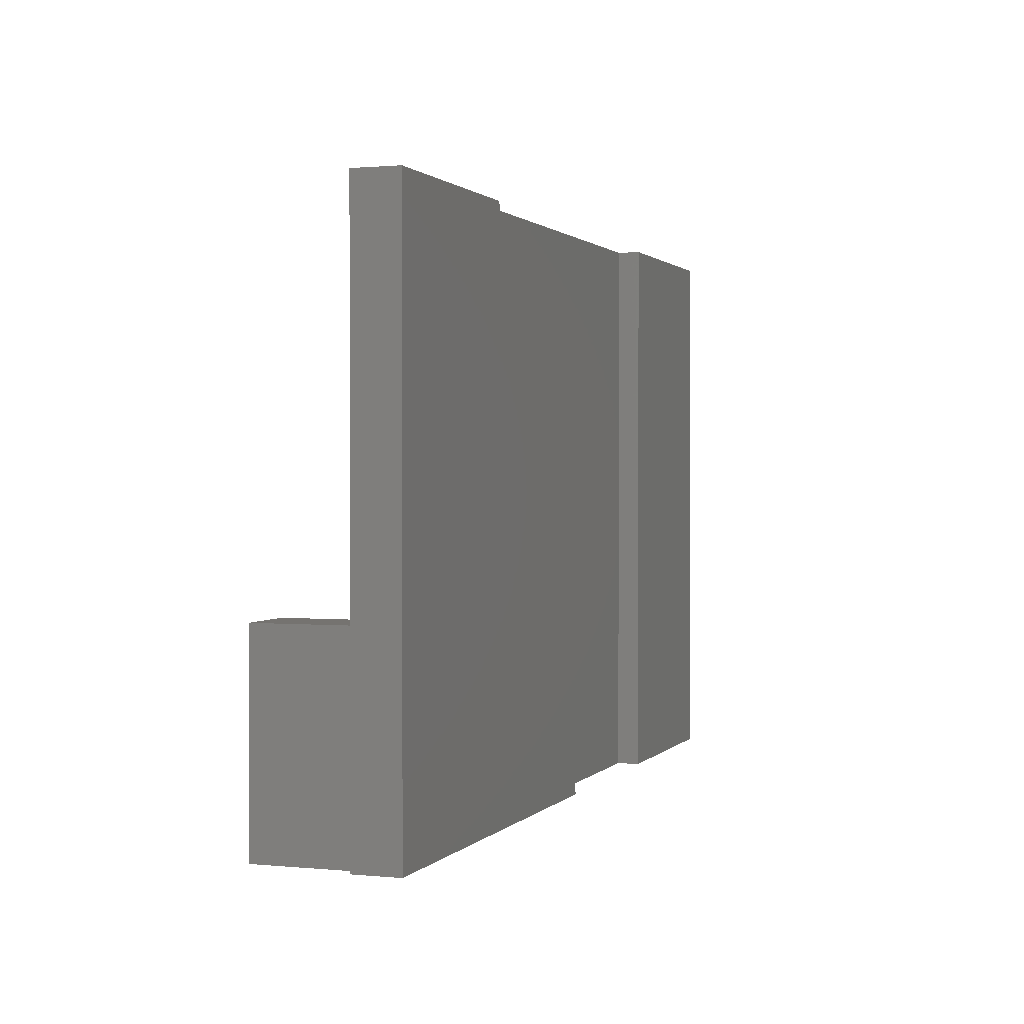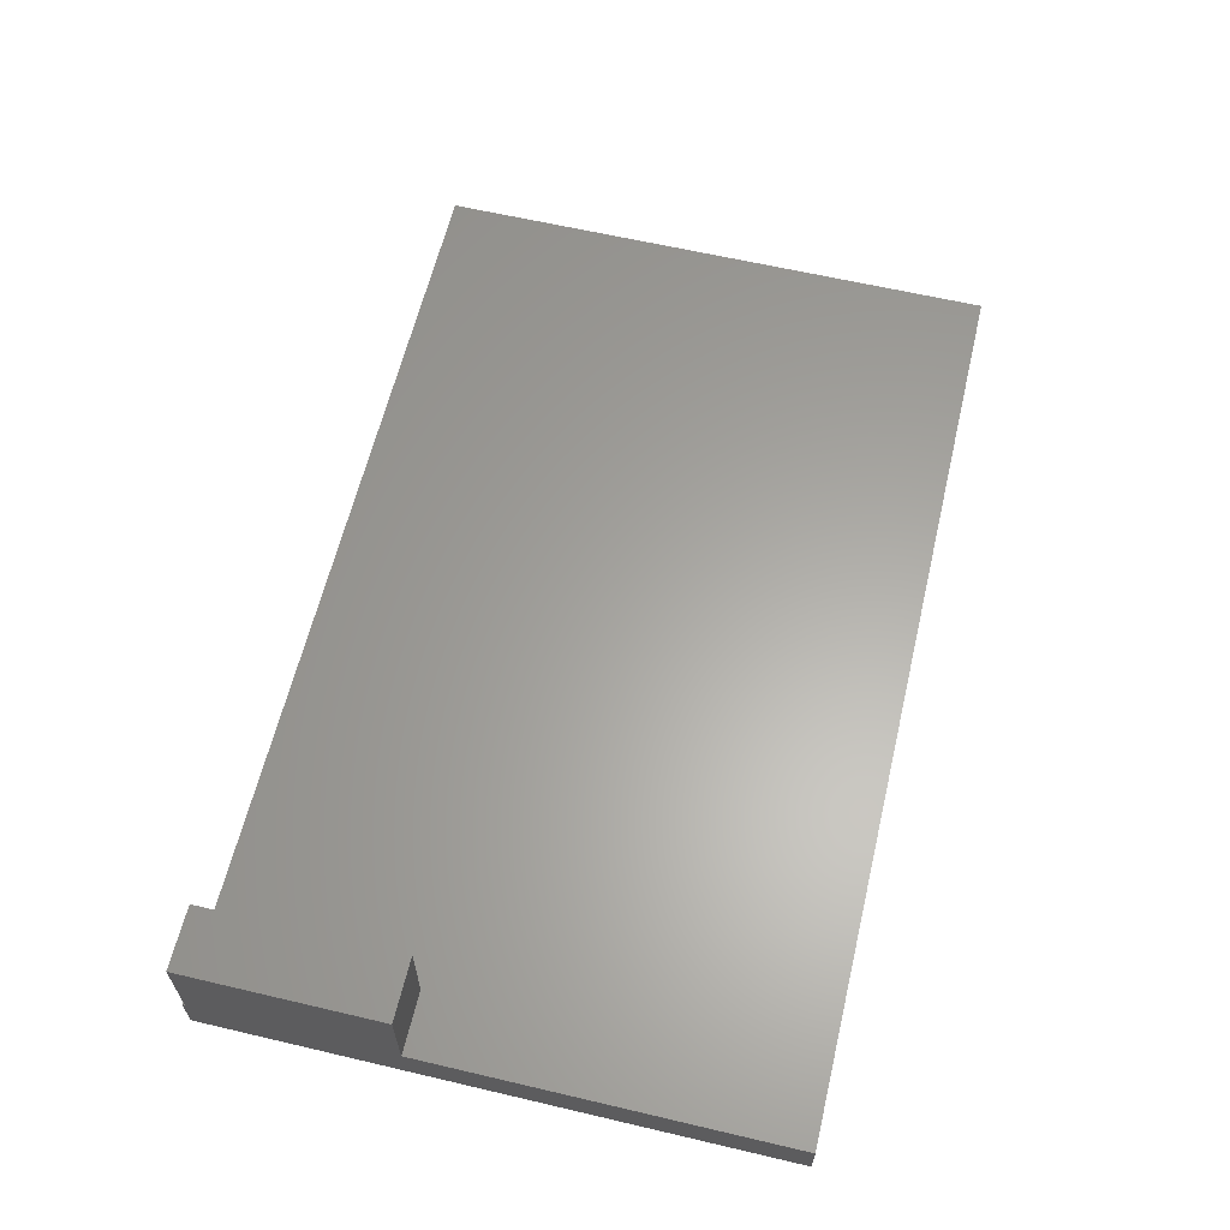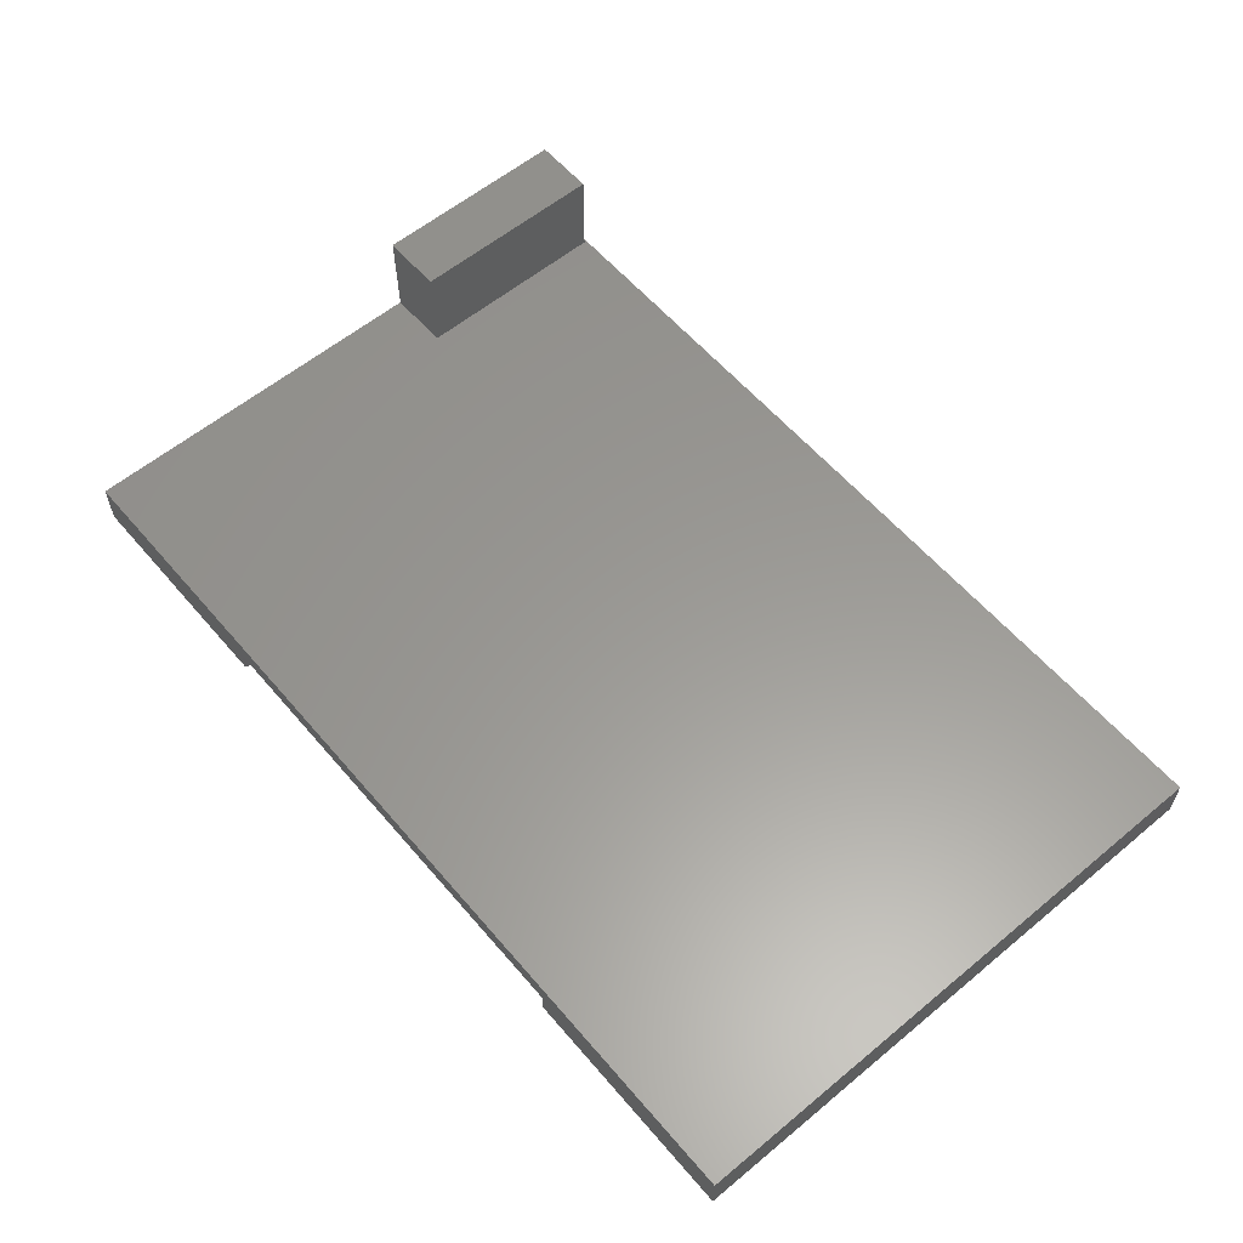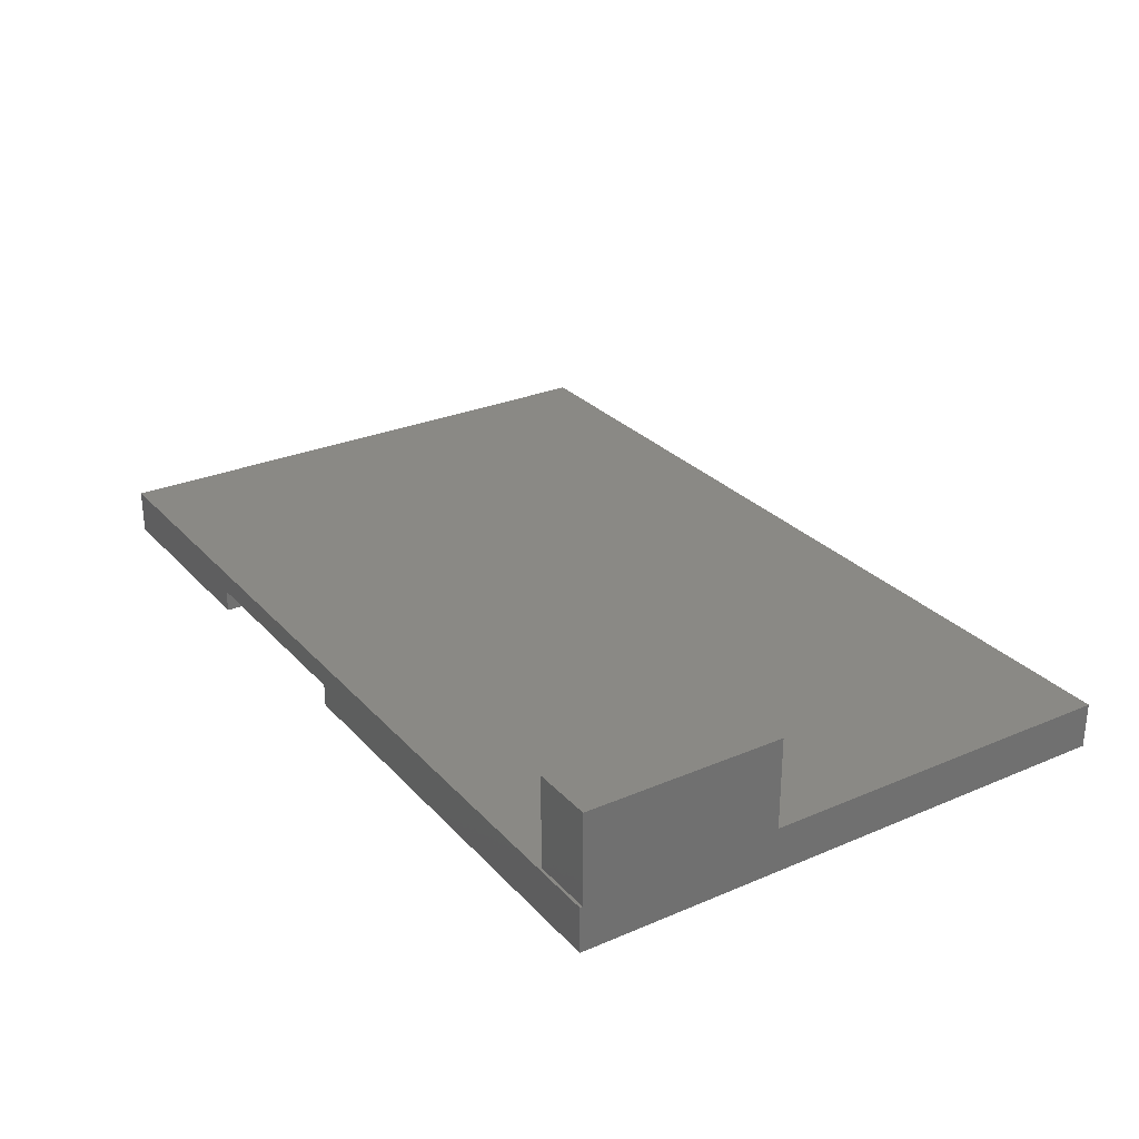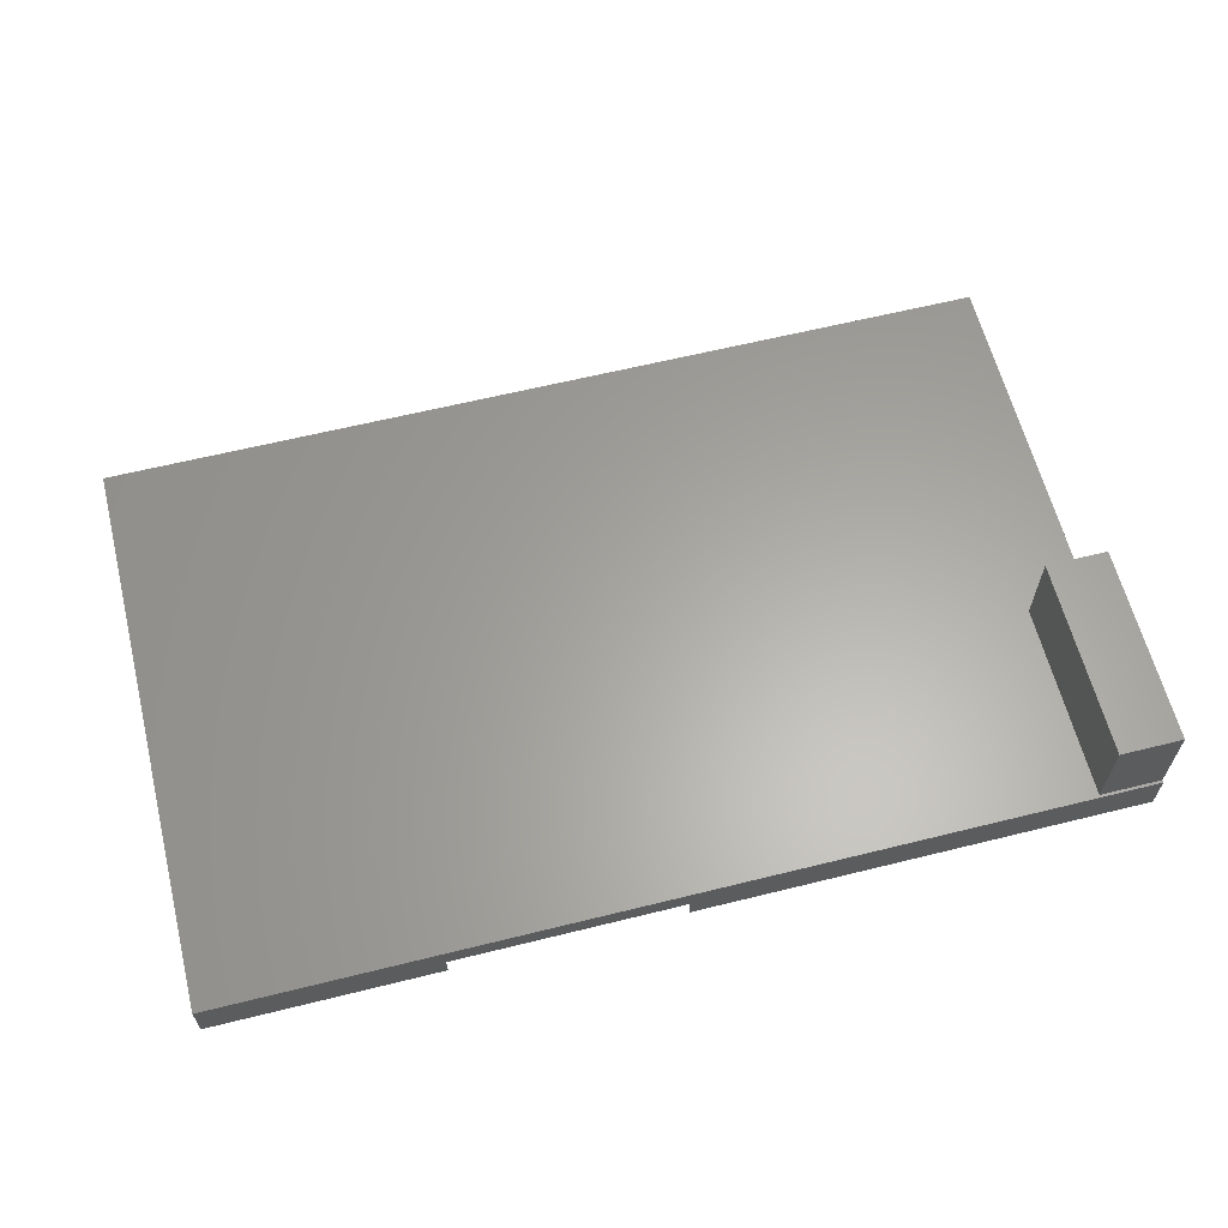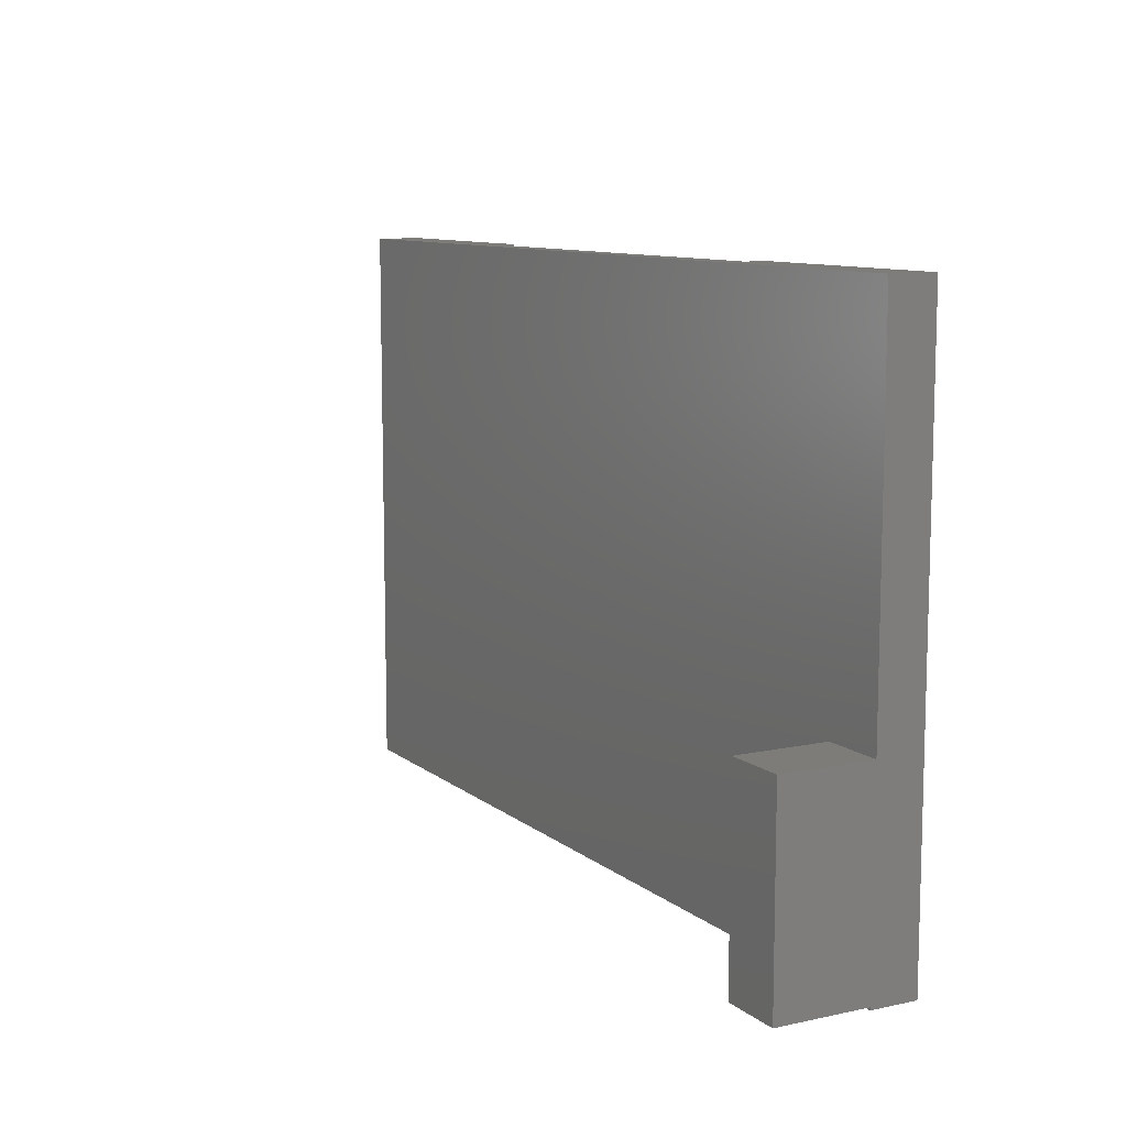
<metadata>
{"format":"stl","ext":"stl","renderer":"f3d","projection":"perspective","resolution":1024,"background":"white","views":[{"elev":1.1,"azim":109.5,"up":"+Y"},{"elev":62.1,"azim":103.4,"up":"+Z"},{"elev":59.4,"azim":-130.3,"up":"+Z"},{"elev":27.9,"azim":57.1,"up":"+Z"},{"elev":62.3,"azim":-14.1,"up":"+Z"},{"elev":10.0,"azim":61.3,"up":"+Y"}]}
</metadata>
<code>
# stl→obj: 24 verts, 44 faces
v 40 5e-05 2
v 40 0.1179 2
v 37.27 0.1179 2
v 40 8.845 2
v 40 25 2
v 37.27 8.845 2
v 0 25 2
v 6.947e-17 5e-05 2
v 20 5e-05 1
v 10 5e-05 1
v 30 25 1
v 10 25 1
v 6.947e-17 5e-05 2.5e-05
v 6.947e-17 25 2.5e-05
v 20 5e-05 2.5e-05
v 40 5e-05 2.5e-05
v 10 5e-05 2.5e-05
v 10 25 2.5e-05
v 30 25 2.5e-05
v 40 25 2.5e-05
v 40 0.1179 6
v 40 8.845 6
v 37.27 8.845 6
v 37.27 0.1179 6
f 1 2 3
f 4 5 6
f 6 5 7
f 6 7 3
f 3 7 8
f 3 8 1
f 9 10 11
f 11 10 12
f 8 7 13
f 13 7 14
f 15 16 9
f 9 16 1
f 9 1 10
f 10 1 8
f 10 8 17
f 17 8 13
f 12 10 18
f 18 10 17
f 18 14 12
f 12 14 7
f 12 7 11
f 11 7 5
f 11 5 19
f 19 5 20
f 18 17 14
f 14 17 13
f 20 5 16
f 16 5 4
f 1 16 2
f 2 16 4
f 2 4 21
f 21 4 22
f 9 11 15
f 15 11 19
f 16 15 20
f 20 15 19
f 23 22 6
f 6 22 4
f 24 23 3
f 3 23 6
f 21 24 2
f 2 24 3
f 23 24 22
f 22 24 21

</code>
